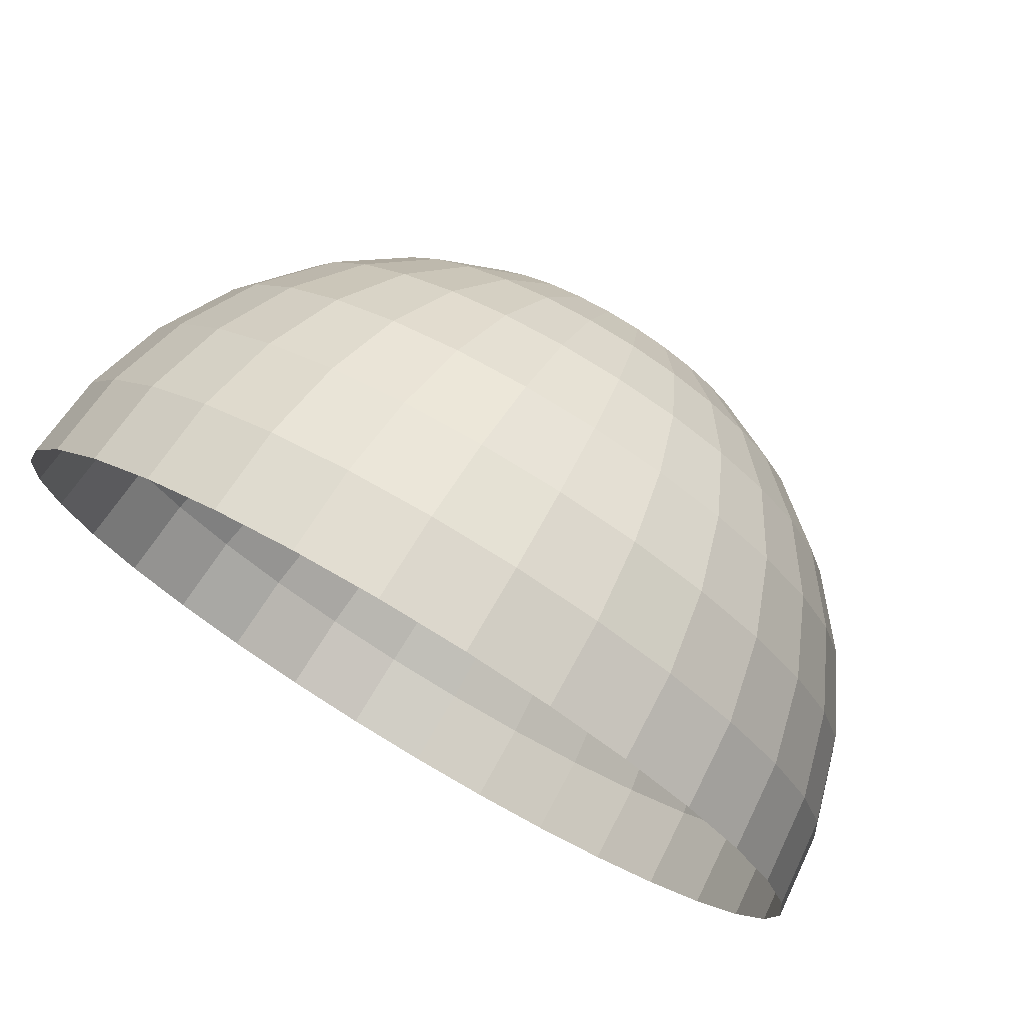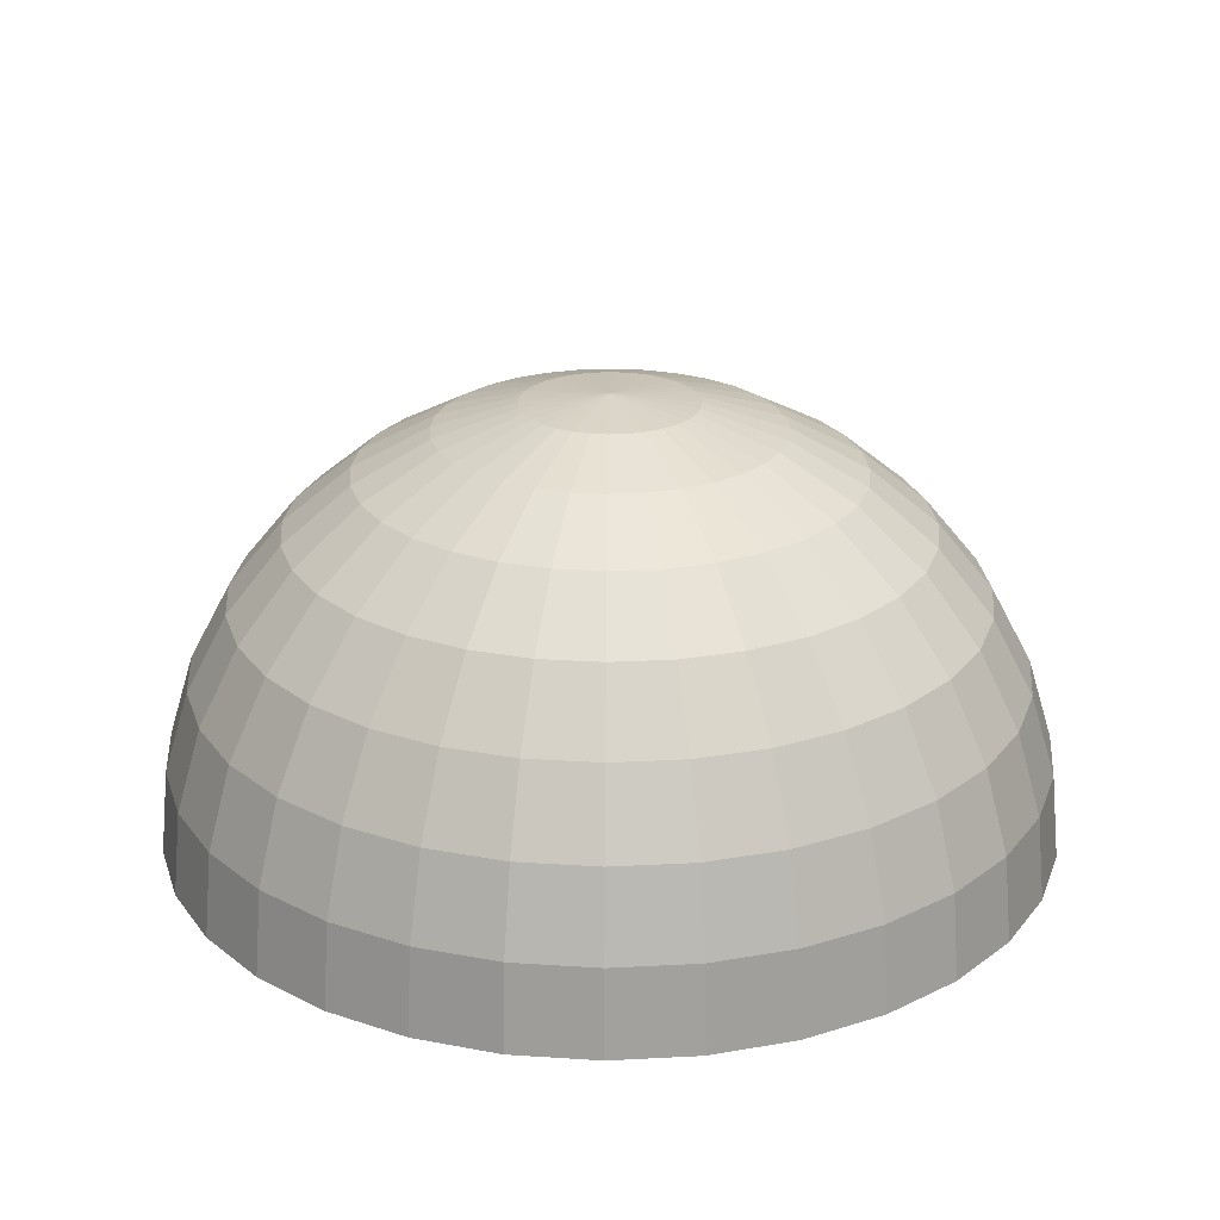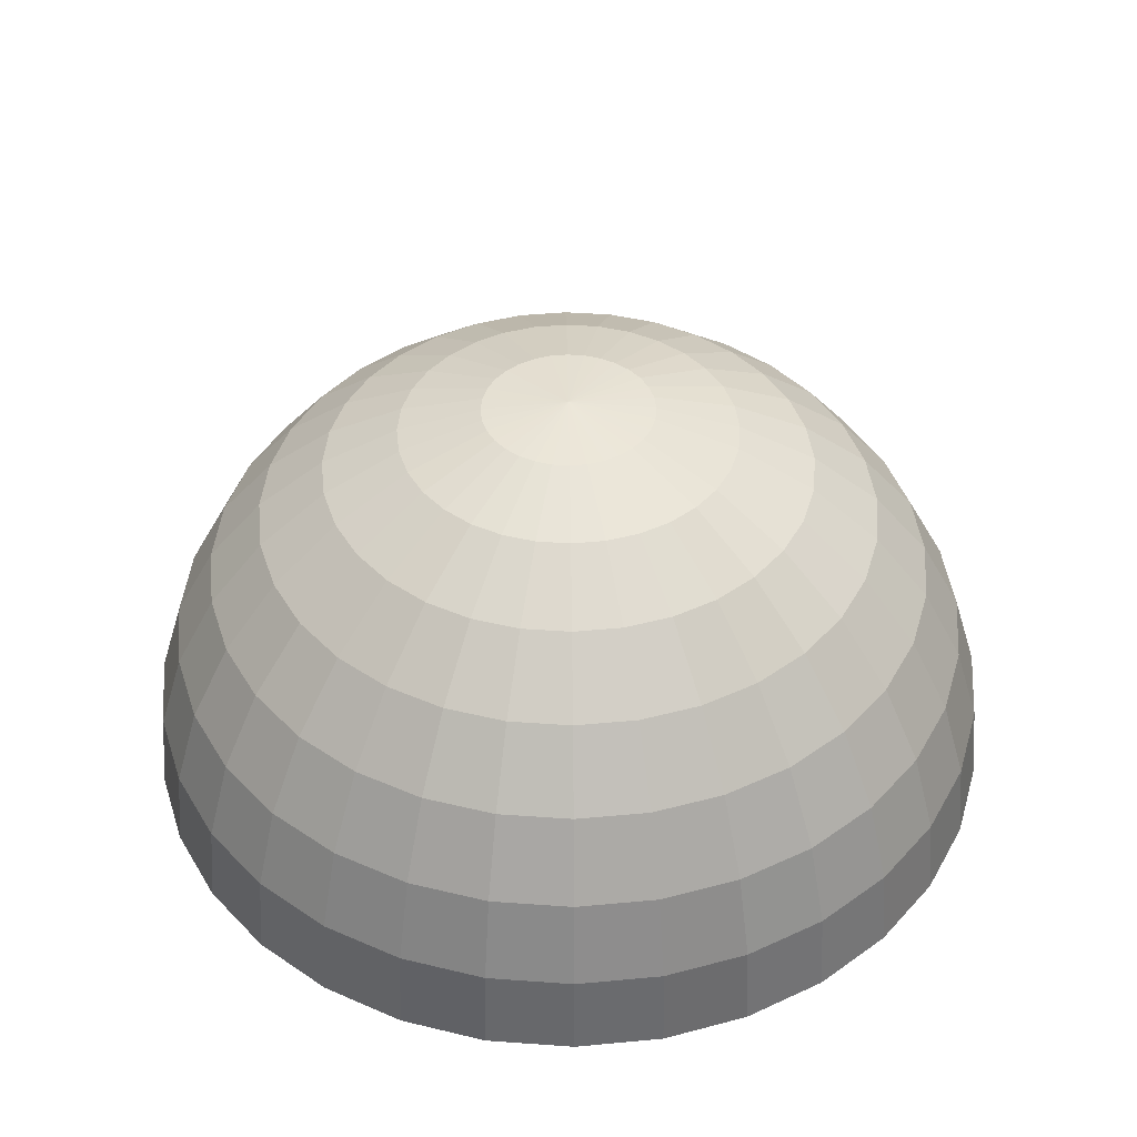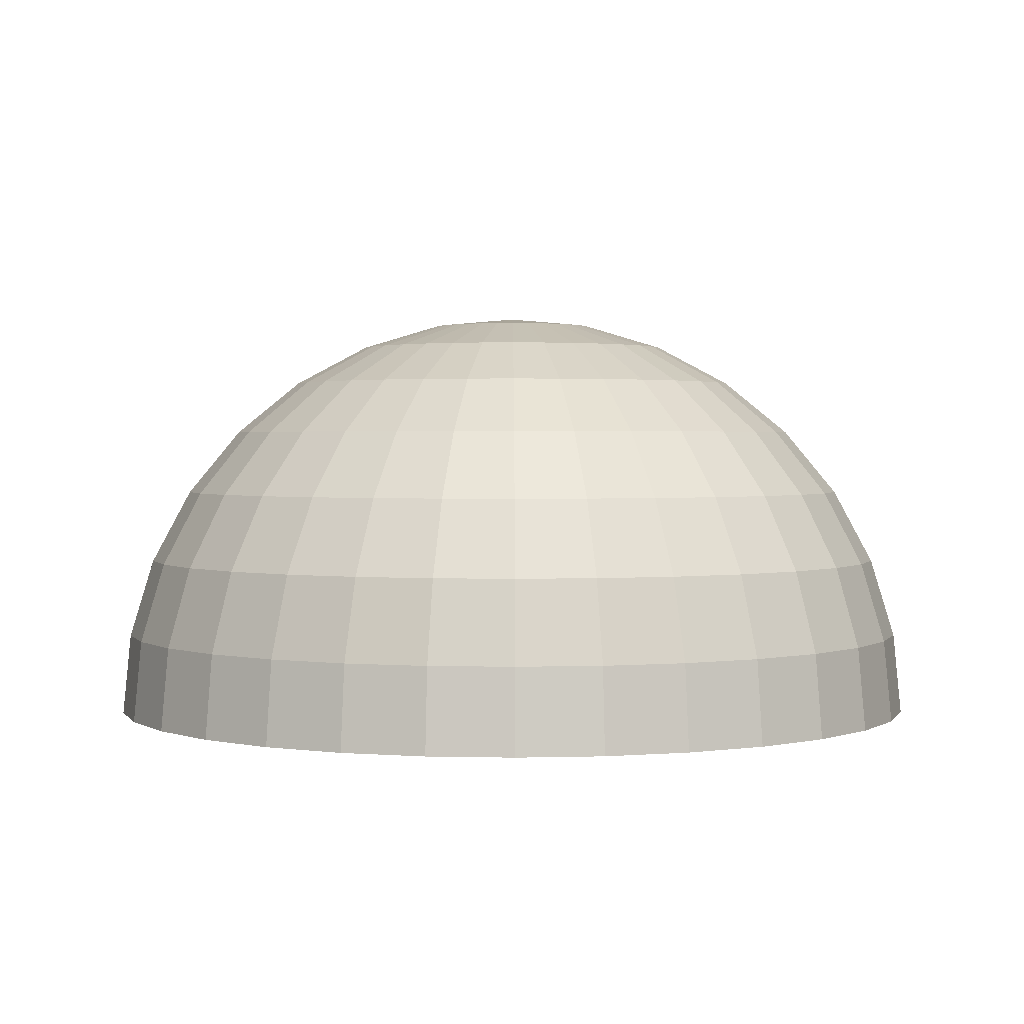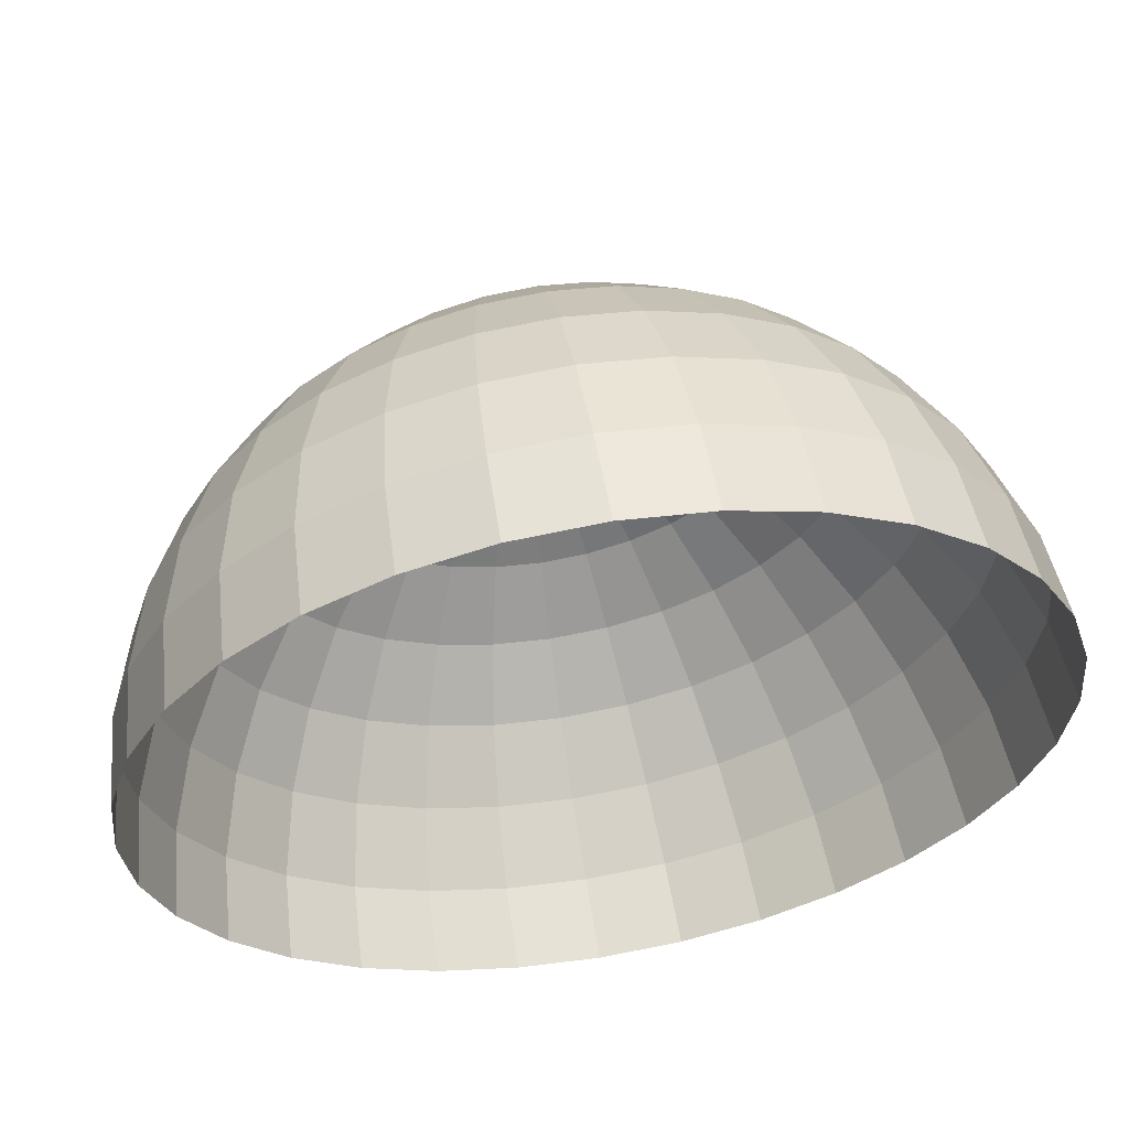
<metadata>
{"format":"obj","ext":"obj","renderer":"f3d","projection":"perspective","resolution":1024,"background":"white","views":[{"elev":75.5,"azim":30.7,"up":"+Z"},{"elev":24.1,"azim":90.6,"up":"+Y"},{"elev":42.6,"azim":-102.0,"up":"+Y"},{"elev":1.8,"azim":22.1,"up":"+Y"},{"elev":59.9,"azim":-9.6,"up":"+Z"}]}
</metadata>
<code>
o Sphere
v 0.3806 9.808 -1.913
v 0.7466 9.239 -3.753
v 1.084 8.315 -5.449
v 1.379 7.071 -6.935
v 1.622 5.556 -8.155
v 1.802 3.827 -9.061
v 1.913 1.951 -9.619
v 1.951 1e-06 -9.808
v 0.7466 9.808 -1.802
v 1.464 9.239 -3.536
v 2.126 8.315 -5.133
v 2.706 7.071 -6.533
v 3.182 5.556 -7.682
v 3.536 3.827 -8.536
v 3.753 1.951 -9.061
v 3.827 1e-06 -9.239
v 1.084 9.808 -1.622
v 2.126 9.239 -3.182
v 3.087 8.315 -4.619
v 3.928 7.071 -5.879
v 4.619 5.556 -6.913
v 5.133 3.827 -7.682
v 5.449 1.951 -8.155
v 5.556 1e-06 -8.315
v 1.379 9.808 -1.379
v 2.706 9.239 -2.706
v 3.928 8.315 -3.928
v 5 7.071 -5
v 5.879 5.556 -5.879
v 6.533 3.827 -6.533
v 6.935 1.951 -6.935
v 7.071 1e-06 -7.071
v 1.622 9.808 -1.084
v 3.182 9.239 -2.126
v 4.619 8.315 -3.087
v 5.879 7.071 -3.928
v 6.913 5.556 -4.619
v 7.682 3.827 -5.133
v 8.155 1.951 -5.449
v 8.315 1e-06 -5.556
v 1.802 9.808 -0.7466
v 3.536 9.239 -1.464
v 5.133 8.315 -2.126
v 6.533 7.071 -2.706
v 7.682 5.556 -3.182
v 8.536 3.827 -3.536
v 9.061 1.951 -3.753
v 9.239 1e-06 -3.827
v 1.913 9.808 -0.3806
v 3.753 9.239 -0.7466
v 5.449 8.315 -1.084
v 6.935 7.071 -1.379
v 8.155 5.556 -1.622
v 9.061 3.827 -1.802
v 9.619 1.951 -1.913
v 9.808 1e-06 -1.951
v 1.951 9.808 3e-06
v 3.827 9.239 3e-06
v 5.556 8.315 3e-06
v 7.071 7.071 3e-06
v 8.315 5.556 3e-06
v 9.239 3.827 3e-06
v 9.808 1.951 4e-06
v 10 1e-06 4e-06
v 1.913 9.808 0.3806
v 3.753 9.239 0.7466
v 5.449 8.315 1.084
v 6.935 7.071 1.38
v 8.155 5.556 1.622
v 9.061 3.827 1.802
v 9.619 1.951 1.913
v 9.808 1e-06 1.951
v 1.802 9.808 0.7466
v 3.536 9.239 1.464
v 5.133 8.315 2.126
v 6.533 7.071 2.706
v 7.682 5.556 3.182
v 8.536 3.827 3.536
v 9.061 1.951 3.753
v 9.239 1e-06 3.827
v 1.622 9.808 1.084
v 3.182 9.239 2.126
v 4.619 8.315 3.087
v 5.879 7.071 3.928
v 6.913 5.556 4.619
v 7.682 3.827 5.133
v 8.155 1.951 5.449
v 8.315 1e-06 5.556
v 1.379 9.808 1.38
v 2.706 9.239 2.706
v 3.928 8.315 3.928
v 5 7.071 5
v 5.879 5.556 5.879
v 6.533 3.827 6.533
v 6.935 1.951 6.935
v 7.071 1e-06 7.071
v 1.084 9.808 1.622
v 2.126 9.239 3.182
v 3.087 8.315 4.619
v 3.928 7.071 5.879
v 4.619 5.556 6.913
v 5.133 3.827 7.682
v 5.449 1.951 8.155
v 5.556 1e-06 8.315
v 0.7466 9.808 1.802
v 1.464 9.239 3.536
v 2.126 8.315 5.133
v 2.706 7.071 6.533
v 3.182 5.556 7.682
v 3.536 3.827 8.536
v 3.753 1.951 9.061
v 3.827 1e-06 9.239
v 0.3806 9.808 1.913
v 0.7466 9.239 3.753
v 1.084 8.315 5.449
v 1.379 7.071 6.935
v 1.622 5.556 8.155
v 1.802 3.827 9.061
v 1.913 1.951 9.619
v 1.951 1e-06 9.808
v -0 9.808 1.951
v 0 9.239 3.827
v 0 8.315 5.556
v -0 7.071 7.071
v -1e-06 5.556 8.315
v 1e-06 3.827 9.239
v -1e-06 1.951 9.808
v -1e-06 1e-06 10
v -0.3806 9.808 1.913
v -0.7466 9.239 3.753
v -1.084 8.315 5.449
v -1.379 7.071 6.935
v -1.622 5.556 8.155
v -1.802 3.827 9.061
v -1.913 1.951 9.619
v -1.951 1e-06 9.808
v -1e-06 10 6e-06
v -0.7466 9.808 1.802
v -1.464 9.239 3.536
v -2.126 8.315 5.133
v -2.706 7.071 6.533
v -3.182 5.556 7.682
v -3.536 3.827 8.536
v -3.753 1.951 9.061
v -3.827 1e-06 9.239
v -1.084 9.808 1.622
v -2.126 9.239 3.182
v -3.087 8.315 4.619
v -3.928 7.071 5.879
v -4.619 5.556 6.913
v -5.133 3.827 7.682
v -5.449 1.951 8.155
v -5.556 1e-06 8.315
v -1.379 9.808 1.38
v -2.706 9.239 2.706
v -3.928 8.315 3.928
v -5 7.071 5
v -5.879 5.556 5.879
v -6.533 3.827 6.533
v -6.935 1.951 6.935
v -7.071 1e-06 7.071
v -1.622 9.808 1.084
v -3.182 9.239 2.126
v -4.619 8.315 3.087
v -5.879 7.071 3.928
v -6.913 5.556 4.619
v -7.682 3.827 5.133
v -8.155 1.951 5.449
v -8.315 1e-06 5.556
v -1.802 9.808 0.7466
v -3.536 9.239 1.464
v -5.133 8.315 2.126
v -6.533 7.071 2.706
v -7.682 5.556 3.182
v -8.536 3.827 3.536
v -9.061 1.951 3.753
v -9.239 1e-06 3.827
v -1.913 9.808 0.3806
v -3.753 9.239 0.7466
v -5.449 8.315 1.084
v -6.935 7.071 1.379
v -8.155 5.556 1.622
v -9.061 3.827 1.802
v -9.619 1.951 1.913
v -9.808 1e-06 1.951
v -1.951 9.808 3e-06
v -3.827 9.239 3e-06
v -5.556 8.315 3e-06
v -7.071 7.071 2e-06
v -8.315 5.556 1e-06
v -9.239 3.827 3e-06
v -9.808 1.951 1e-06
v -10 1e-06 1e-06
v -1.913 9.808 -0.3806
v -3.753 9.239 -0.7466
v -5.449 8.315 -1.084
v -6.935 7.071 -1.379
v -8.155 5.556 -1.622
v -9.061 3.827 -1.802
v -9.619 1.951 -1.913
v -9.808 1e-06 -1.951
v -1.802 9.808 -0.7466
v -3.536 9.239 -1.464
v -5.133 8.315 -2.126
v -6.533 7.071 -2.706
v -7.682 5.556 -3.182
v -8.536 3.827 -3.536
v -9.061 1.951 -3.753
v -9.239 1e-06 -3.827
v -1.622 9.808 -1.084
v -3.182 9.239 -2.126
v -4.619 8.315 -3.087
v -5.879 7.071 -3.928
v -6.913 5.556 -4.619
v -7.682 3.827 -5.133
v -8.155 1.951 -5.449
v -8.315 1e-06 -5.556
v -1.379 9.808 -1.379
v -2.706 9.239 -2.706
v -3.928 8.315 -3.928
v -5 7.071 -5
v -5.879 5.556 -5.879
v -6.533 3.827 -6.533
v -6.935 1.951 -6.935
v -7.071 1e-06 -7.071
v -1.084 9.808 -1.622
v -2.126 9.239 -3.182
v -3.087 8.315 -4.619
v -3.928 7.071 -5.879
v -4.619 5.556 -6.913
v -5.133 3.827 -7.682
v -5.449 1.951 -8.155
v -5.556 1e-06 -8.315
v -0.7466 9.808 -1.802
v -1.464 9.239 -3.536
v -2.126 8.315 -5.133
v -2.706 7.071 -6.533
v -3.182 5.556 -7.682
v -3.536 3.827 -8.536
v -3.753 1.951 -9.061
v -3.827 1e-06 -9.239
v -0.3806 9.808 -1.913
v -0.7466 9.239 -3.753
v -1.084 8.315 -5.449
v -1.379 7.071 -6.935
v -1.622 5.556 -8.155
v -1.802 3.827 -9.061
v -1.913 1.951 -9.619
v -1.951 1e-06 -9.808
v 0 9.808 -1.951
v 1e-06 9.239 -3.827
v 1e-06 8.315 -5.556
v 2e-06 7.071 -7.071
v 3e-06 5.556 -8.315
v 1e-06 3.827 -9.239
v 3e-06 1.951 -9.808
v 3e-06 1e-06 -10
f 253 3 252
f 254 4 253
f 255 5 254
f 256 6 255
f 257 7 256
f 250 1 137
f 251 1 250
f 252 2 251
f 11 2 3
f 12 3 4
f 13 4 5
f 14 5 6
f 7 14 6
f 16 7 8
f 1 9 137
f 2 9 1
f 23 14 15
f 24 15 16
f 9 17 137
f 18 9 10
f 19 10 11
f 20 11 12
f 21 12 13
f 22 13 14
f 28 19 20
f 29 20 21
f 30 21 22
f 31 22 23
f 24 31 23
f 17 25 137
f 26 17 18
f 27 18 19
f 40 31 32
f 25 33 137
f 34 25 26
f 35 26 27
f 28 35 27
f 29 36 28
f 38 29 30
f 31 38 30
f 44 35 36
f 45 36 37
f 46 37 38
f 39 46 38
f 48 39 40
f 33 41 137
f 42 33 34
f 43 34 35
f 56 47 48
f 41 49 137
f 50 41 42
f 51 42 43
f 52 43 44
f 45 52 44
f 54 45 46
f 47 54 46
f 61 52 53
f 62 53 54
f 55 62 54
f 64 55 56
f 49 57 137
f 58 49 50
f 59 50 51
f 60 51 52
f 57 65 137
f 66 57 58
f 67 58 59
f 68 59 60
f 69 60 61
f 70 61 62
f 63 70 62
f 72 63 64
f 77 68 69
f 78 69 70
f 71 78 70
f 80 71 72
f 65 73 137
f 74 65 66
f 75 66 67
f 76 67 68
f 74 81 73
f 83 74 75
f 84 75 76
f 85 76 77
f 86 77 78
f 79 86 78
f 88 79 80
f 73 81 137
f 94 85 86
f 87 94 86
f 96 87 88
f 81 89 137
f 90 81 82
f 91 82 83
f 92 83 84
f 85 92 84
f 99 90 91
f 100 91 92
f 93 100 92
f 102 93 94
f 95 102 94
f 104 95 96
f 89 97 137
f 98 89 90
f 103 110 102
f 112 103 104
f 97 105 137
f 106 97 98
f 107 98 99
f 100 107 99
f 109 100 101
f 110 101 102
f 107 114 106
f 116 107 108
f 117 108 109
f 118 109 110
f 111 118 110
f 112 119 111
f 105 113 137
f 106 113 105
f 119 126 118
f 120 127 119
f 113 121 137
f 122 113 114
f 123 114 115
f 124 115 116
f 117 124 116
f 126 117 118
f 124 131 123
f 133 124 125
f 134 125 126
f 127 134 126
f 136 127 128
f 121 129 137
f 130 121 122
f 131 122 123
f 136 144 135
f 129 138 137
f 139 129 130
f 140 130 131
f 132 140 131
f 133 141 132
f 143 133 134
f 135 143 134
f 149 140 141
f 142 149 141
f 151 142 143
f 144 151 143
f 153 144 145
f 138 146 137
f 147 138 139
f 148 139 140
f 161 152 153
f 146 154 137
f 155 146 147
f 156 147 148
f 149 156 148
f 150 157 149
f 159 150 151
f 152 159 151
f 158 165 157
f 167 158 159
f 160 167 159
f 169 160 161
f 154 162 137
f 163 154 155
f 164 155 156
f 157 164 156
f 171 162 163
f 172 163 164
f 165 172 164
f 174 165 166
f 175 166 167
f 168 175 167
f 177 168 169
f 162 170 137
f 183 174 175
f 176 183 175
f 185 176 177
f 170 178 137
f 179 170 171
f 180 171 172
f 173 180 172
f 174 181 173
f 187 178 179
f 188 179 180
f 189 180 181
f 182 189 181
f 191 182 183
f 184 191 183
f 193 184 185
f 178 186 137
f 199 190 191
f 192 199 191
f 201 192 193
f 186 194 137
f 187 194 186
f 188 195 187
f 189 196 188
f 190 197 189
f 204 195 196
f 205 196 197
f 206 197 198
f 207 198 199
f 200 207 199
f 209 200 201
f 194 202 137
f 203 194 195
f 208 215 207
f 217 208 209
f 202 210 137
f 211 202 203
f 204 211 203
f 213 204 205
f 206 213 205
f 215 206 207
f 220 211 212
f 221 212 213
f 214 221 213
f 223 214 215
f 216 223 215
f 225 216 217
f 210 218 137
f 219 210 211
f 224 231 223
f 225 232 224
f 218 226 137
f 227 218 219
f 228 219 220
f 221 228 220
f 222 229 221
f 231 222 223
f 229 236 228
f 238 229 230
f 239 230 231
f 232 239 231
f 241 232 233
f 226 234 137
f 235 226 227
f 228 235 227
f 249 240 241
f 234 242 137
f 243 234 235
f 244 235 236
f 245 236 237
f 238 245 237
f 247 238 239
f 240 247 239
f 246 253 245
f 255 246 247
f 248 255 247
f 257 248 249
f 242 250 137
f 251 242 243
f 252 243 244
f 253 244 245
f 253 4 3
f 254 5 4
f 255 6 5
f 256 7 6
f 257 8 7
f 251 2 1
f 252 3 2
f 11 10 2
f 12 11 3
f 13 12 4
f 14 13 5
f 7 15 14
f 16 15 7
f 2 10 9
f 23 22 14
f 24 23 15
f 18 17 9
f 19 18 10
f 20 19 11
f 21 20 12
f 22 21 13
f 28 27 19
f 29 28 20
f 30 29 21
f 31 30 22
f 24 32 31
f 26 25 17
f 27 26 18
f 40 39 31
f 34 33 25
f 35 34 26
f 28 36 35
f 29 37 36
f 38 37 29
f 31 39 38
f 44 43 35
f 45 44 36
f 46 45 37
f 39 47 46
f 48 47 39
f 42 41 33
f 43 42 34
f 56 55 47
f 50 49 41
f 51 50 42
f 52 51 43
f 45 53 52
f 54 53 45
f 47 55 54
f 61 60 52
f 62 61 53
f 55 63 62
f 64 63 55
f 58 57 49
f 59 58 50
f 60 59 51
f 66 65 57
f 67 66 58
f 68 67 59
f 69 68 60
f 70 69 61
f 63 71 70
f 72 71 63
f 77 76 68
f 78 77 69
f 71 79 78
f 80 79 71
f 74 73 65
f 75 74 66
f 76 75 67
f 74 82 81
f 83 82 74
f 84 83 75
f 85 84 76
f 86 85 77
f 79 87 86
f 88 87 79
f 94 93 85
f 87 95 94
f 96 95 87
f 90 89 81
f 91 90 82
f 92 91 83
f 85 93 92
f 99 98 90
f 100 99 91
f 93 101 100
f 102 101 93
f 95 103 102
f 104 103 95
f 98 97 89
f 103 111 110
f 112 111 103
f 106 105 97
f 107 106 98
f 100 108 107
f 109 108 100
f 110 109 101
f 107 115 114
f 116 115 107
f 117 116 108
f 118 117 109
f 111 119 118
f 112 120 119
f 106 114 113
f 119 127 126
f 120 128 127
f 122 121 113
f 123 122 114
f 124 123 115
f 117 125 124
f 126 125 117
f 124 132 131
f 133 132 124
f 134 133 125
f 127 135 134
f 136 135 127
f 130 129 121
f 131 130 122
f 136 145 144
f 139 138 129
f 140 139 130
f 132 141 140
f 133 142 141
f 143 142 133
f 135 144 143
f 149 148 140
f 142 150 149
f 151 150 142
f 144 152 151
f 153 152 144
f 147 146 138
f 148 147 139
f 161 160 152
f 155 154 146
f 156 155 147
f 149 157 156
f 150 158 157
f 159 158 150
f 152 160 159
f 158 166 165
f 167 166 158
f 160 168 167
f 169 168 160
f 163 162 154
f 164 163 155
f 157 165 164
f 171 170 162
f 172 171 163
f 165 173 172
f 174 173 165
f 175 174 166
f 168 176 175
f 177 176 168
f 183 182 174
f 176 184 183
f 185 184 176
f 179 178 170
f 180 179 171
f 173 181 180
f 174 182 181
f 187 186 178
f 188 187 179
f 189 188 180
f 182 190 189
f 191 190 182
f 184 192 191
f 193 192 184
f 199 198 190
f 192 200 199
f 201 200 192
f 187 195 194
f 188 196 195
f 189 197 196
f 190 198 197
f 204 203 195
f 205 204 196
f 206 205 197
f 207 206 198
f 200 208 207
f 209 208 200
f 203 202 194
f 208 216 215
f 217 216 208
f 211 210 202
f 204 212 211
f 213 212 204
f 206 214 213
f 215 214 206
f 220 219 211
f 221 220 212
f 214 222 221
f 223 222 214
f 216 224 223
f 225 224 216
f 219 218 210
f 224 232 231
f 225 233 232
f 227 226 218
f 228 227 219
f 221 229 228
f 222 230 229
f 231 230 222
f 229 237 236
f 238 237 229
f 239 238 230
f 232 240 239
f 241 240 232
f 235 234 226
f 228 236 235
f 249 248 240
f 243 242 234
f 244 243 235
f 245 244 236
f 238 246 245
f 247 246 238
f 240 248 247
f 246 254 253
f 255 254 246
f 248 256 255
f 257 256 248
f 251 250 242
f 252 251 243
f 253 252 244

</code>
